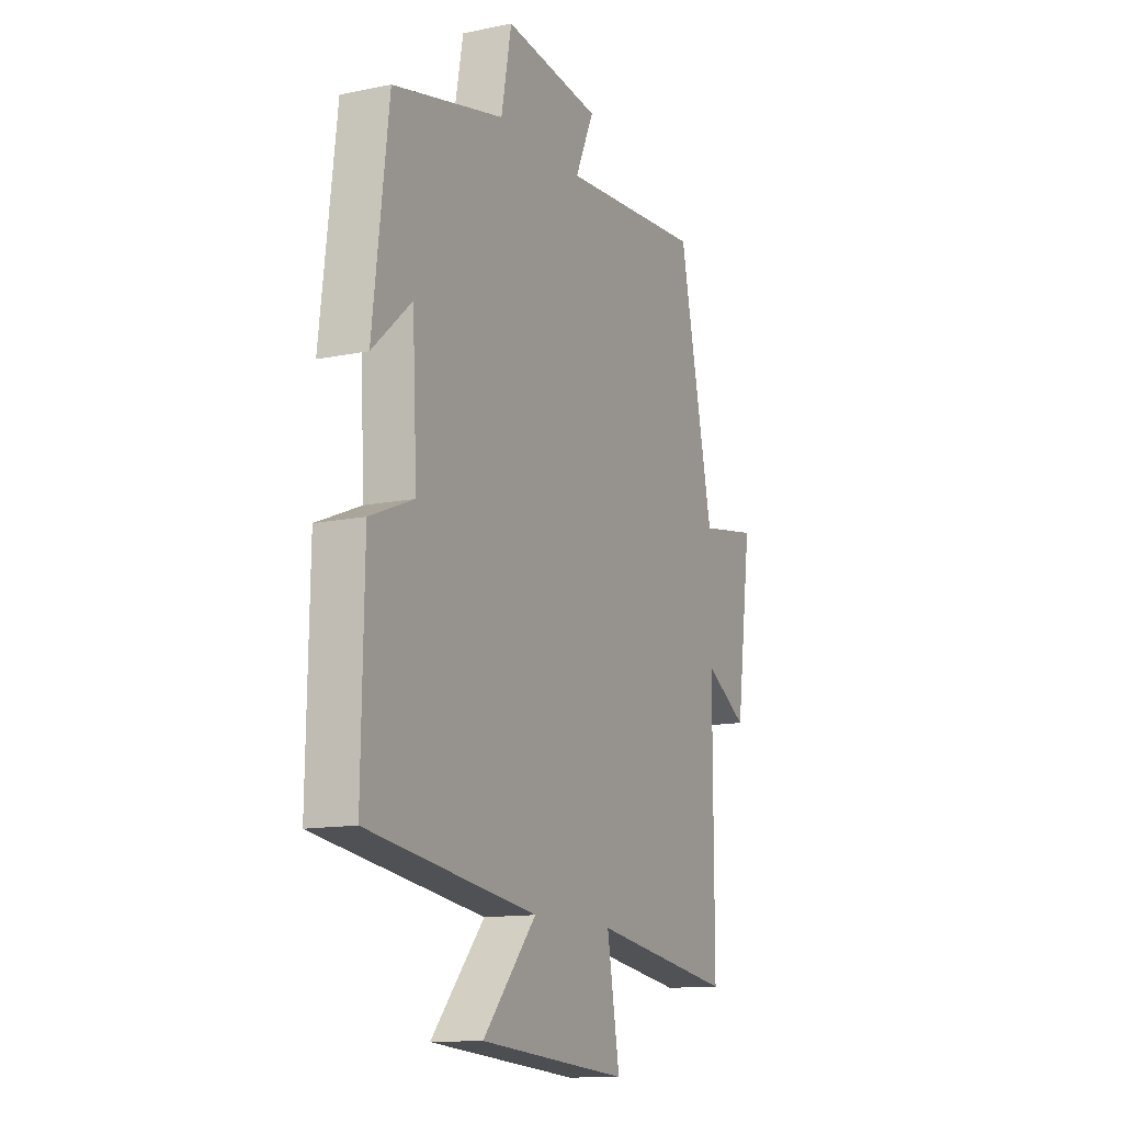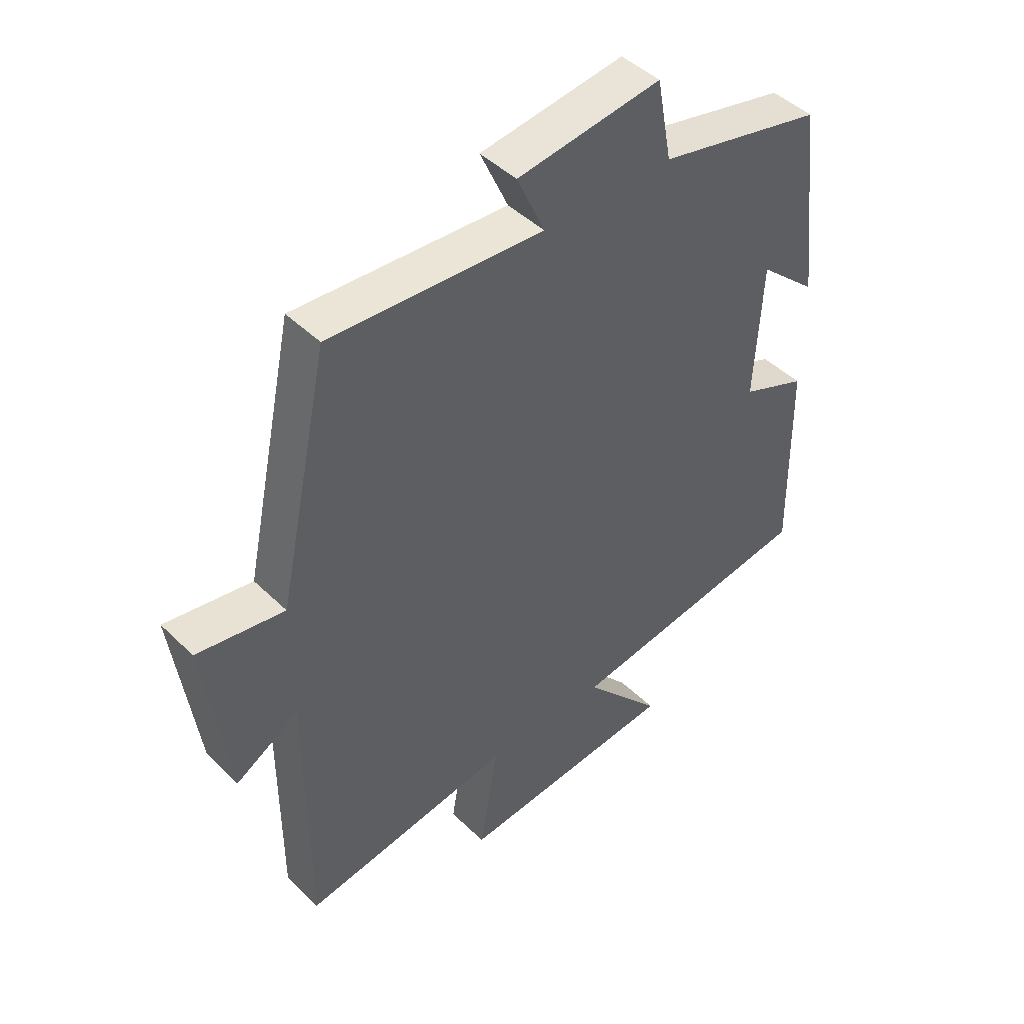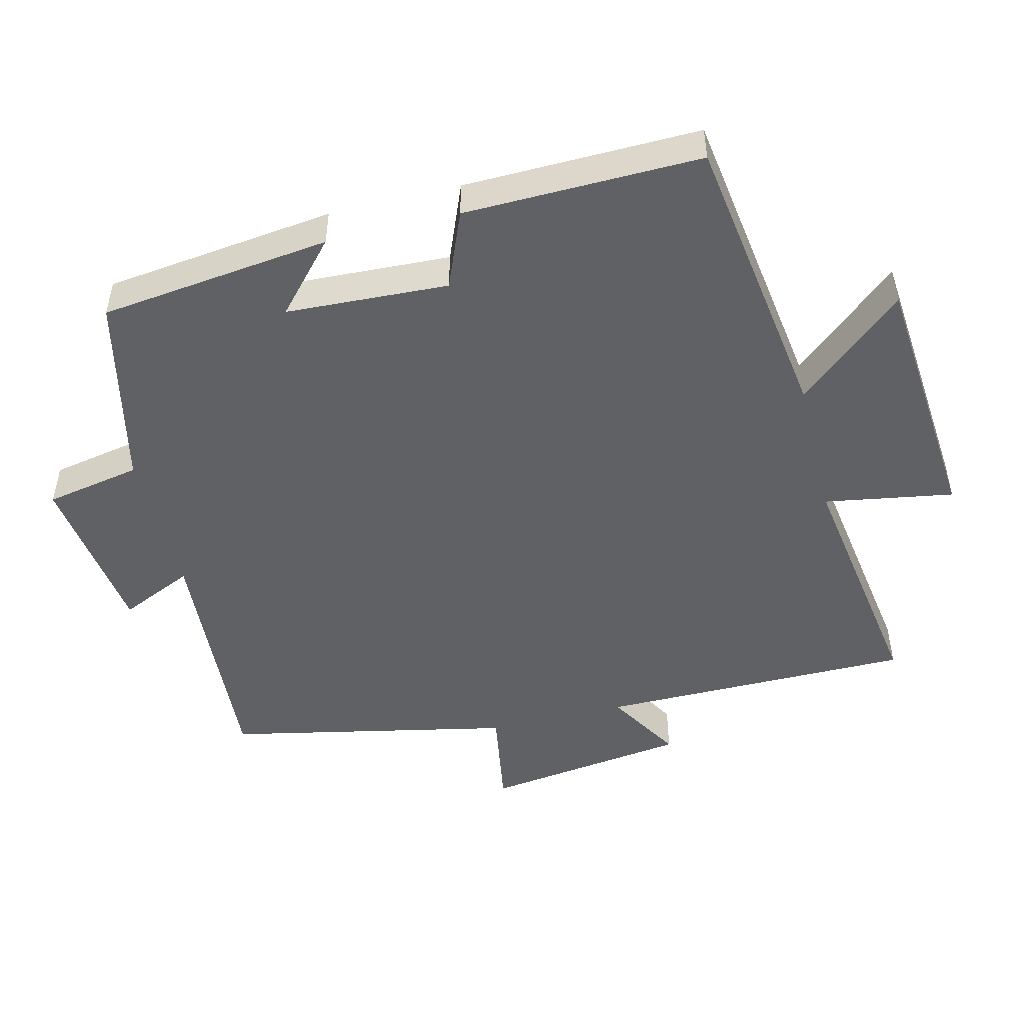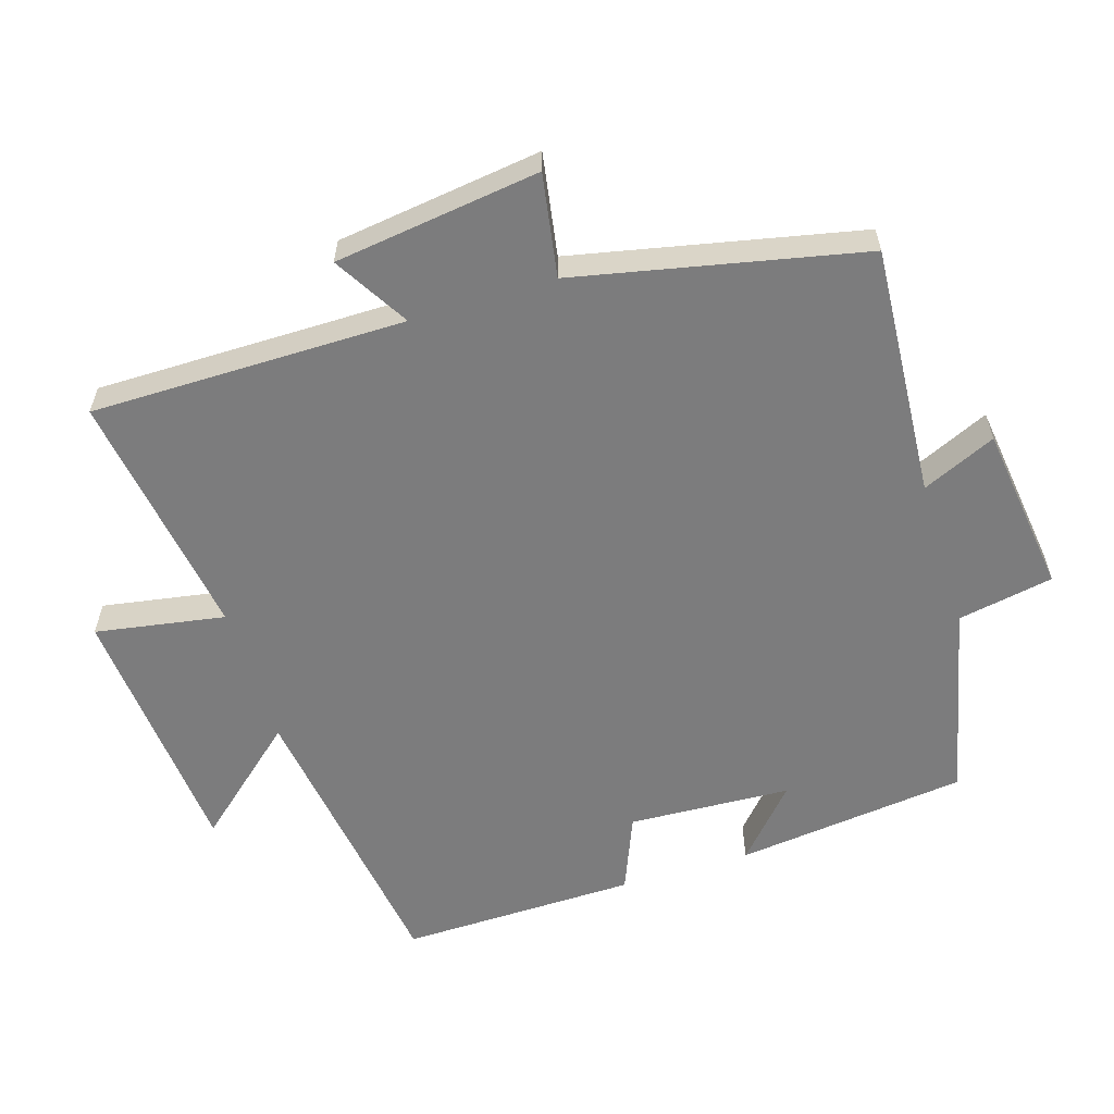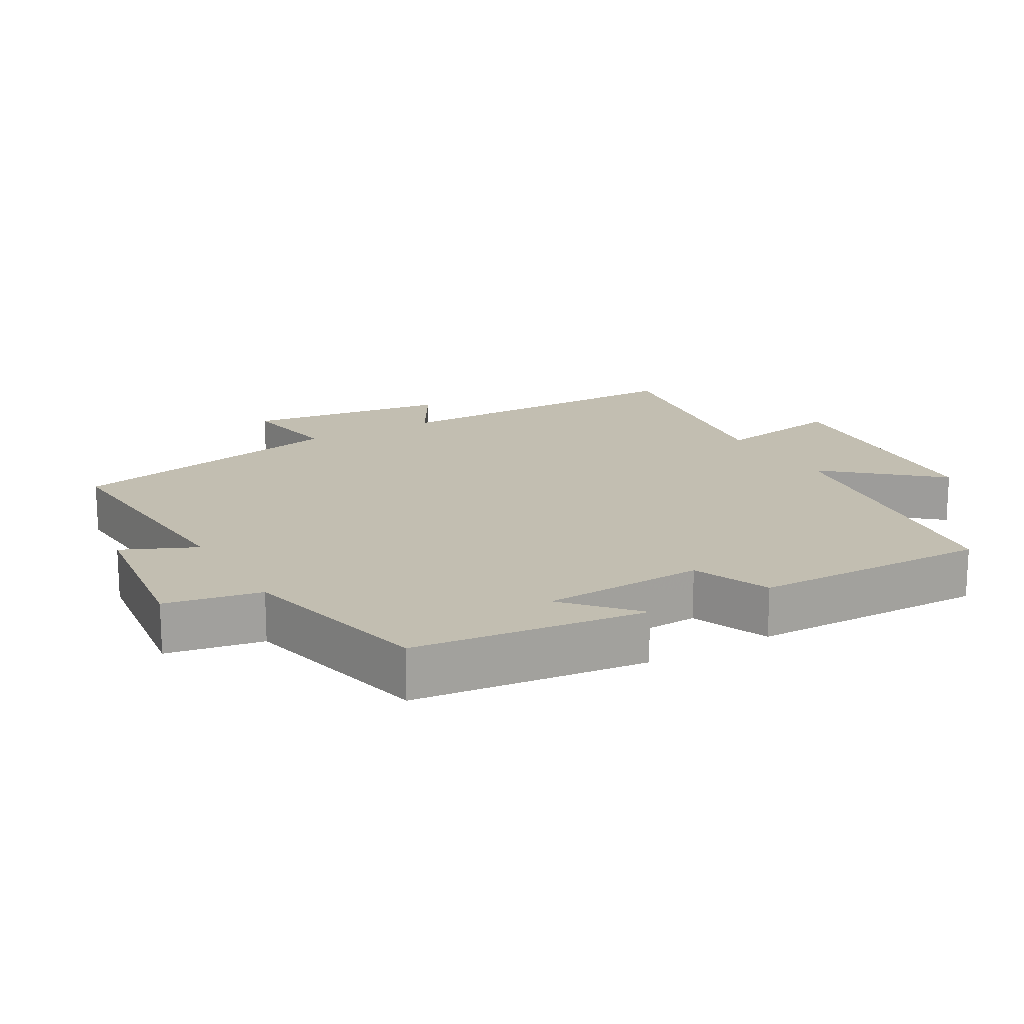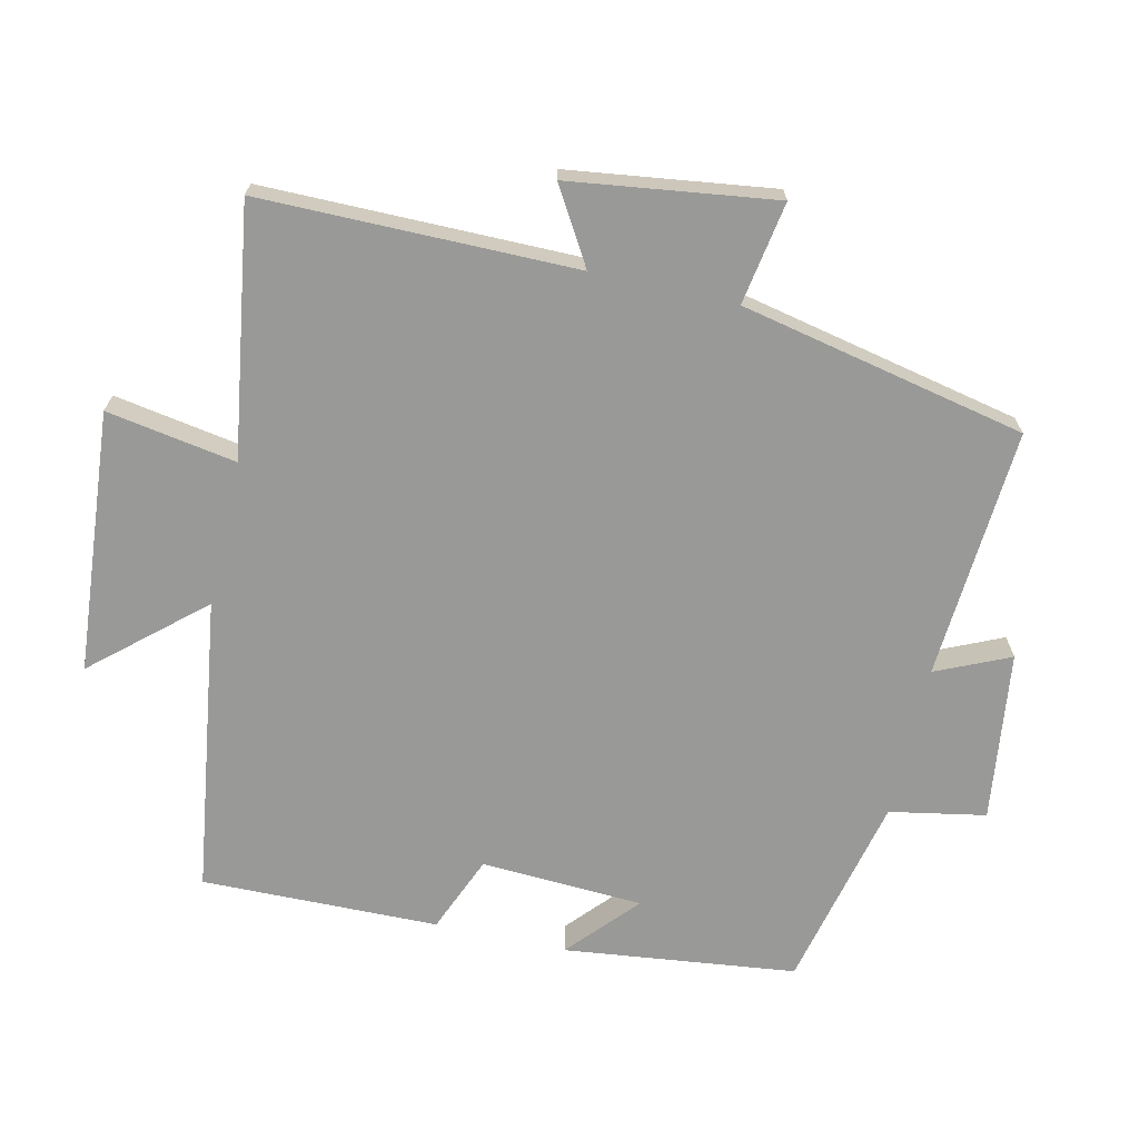
<metadata>
{"format":"obj","ext":"obj","renderer":"f3d","projection":"perspective","resolution":1024,"background":"white","views":[{"elev":-12.8,"azim":115.7,"up":"+Z"},{"elev":45.5,"azim":-42.0,"up":"+Z"},{"elev":-48.9,"azim":104.0,"up":"+Y"},{"elev":-58.8,"azim":-72.7,"up":"+Y"},{"elev":17.1,"azim":60.0,"up":"+Y"},{"elev":-68.8,"azim":-102.8,"up":"+Y"}]}
</metadata>
<code>
v -0.5 0.07 -0.555
v -0.5 0.07 -0.098
v -0.609 0.07 -0.163
v -0.649 0.07 0.135
v -0.5 0.07 0.11
v -0.412 0.07 0.525
v -0.047 0.07 0.5
v -0.095 0.07 0.607
v 0.151 0.07 0.639
v 0.177 0.07 0.5
v 0.46 0.07 0.435
v 0.5 0.07 0.098
v 0.4 0.07 0.188
v 0.388 0.07 -0.048
v 0.5 0.07 -0.094
v 0.506 0.07 -0.438
v 0.075 0.07 -0.5
v 0.211 0.07 -0.656
v -0.169 0.07 -0.688
v -0.137 0.07 -0.5
v -0.5 0 -0.555
v -0.5 0 -0.098
v -0.609 0 -0.163
v -0.649 0 0.135
v -0.5 0 0.11
v -0.412 0 0.525
v -0.047 0 0.5
v -0.095 0 0.607
v 0.151 0 0.639
v 0.177 0 0.5
v 0.46 0 0.435
v 0.5 0 0.098
v 0.4 0 0.188
v 0.388 0 -0.048
v 0.5 0 -0.094
v 0.506 0 -0.438
v 0.075 0 -0.5
v 0.211 0 -0.656
v -0.169 0 -0.688
v -0.137 0 -0.5
f 17 18 19 20
f 15 16 17 20
f 14 15 20 1
f 13 14 1 2
f 10 11 12 13
f 10 13 2
f 7 8 9 10
f 7 10 2 3
f 5 6 7
f 5 7 3
f 3 4 5
f 40 39 38 37
f 40 37 36 35
f 21 40 35 34
f 22 21 34 33
f 33 32 31 30
f 22 33 30
f 30 29 28 27
f 23 22 30 27
f 27 26 25
f 23 27 25
f 25 24 23
f 1 21 22 2
f 2 22 23 3
f 3 23 24 4
f 4 24 25 5
f 5 25 26 6
f 6 26 27 7
f 7 27 28 8
f 8 28 29 9
f 9 29 30 10
f 10 30 31 11
f 11 31 32 12
f 12 32 33 13
f 13 33 34 14
f 14 34 35 15
f 15 35 36 16
f 16 36 37 17
f 17 37 38 18
f 18 38 39 19
f 19 39 40 20
f 20 40 21 1

</code>
